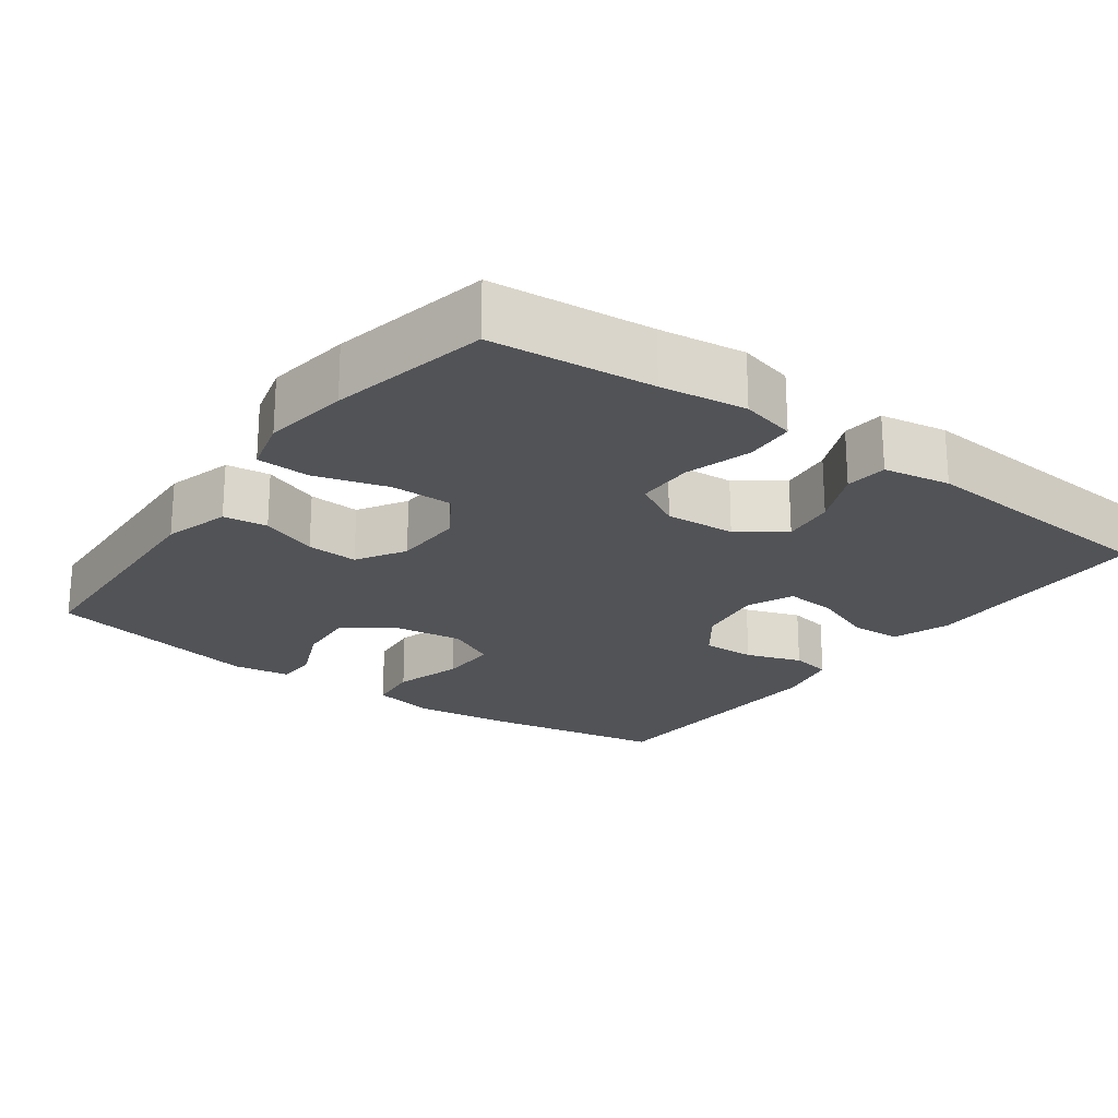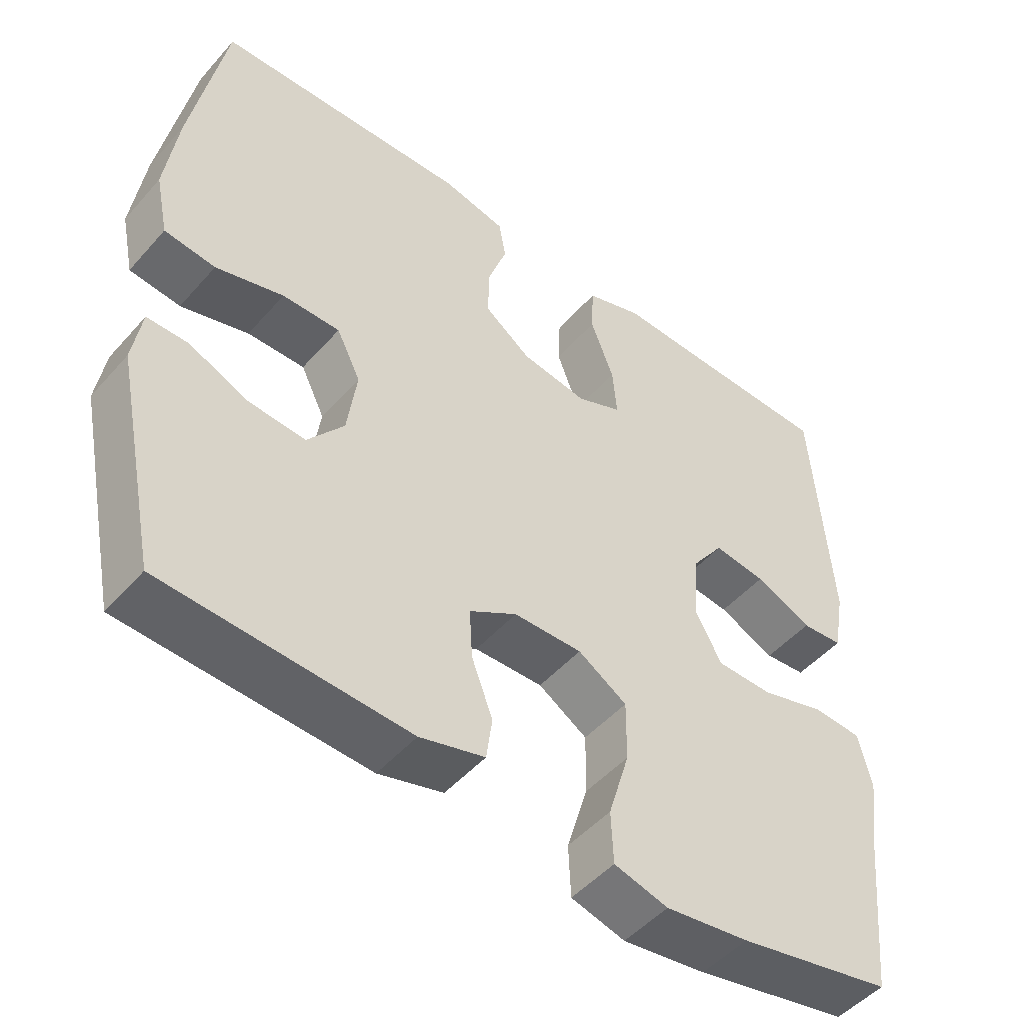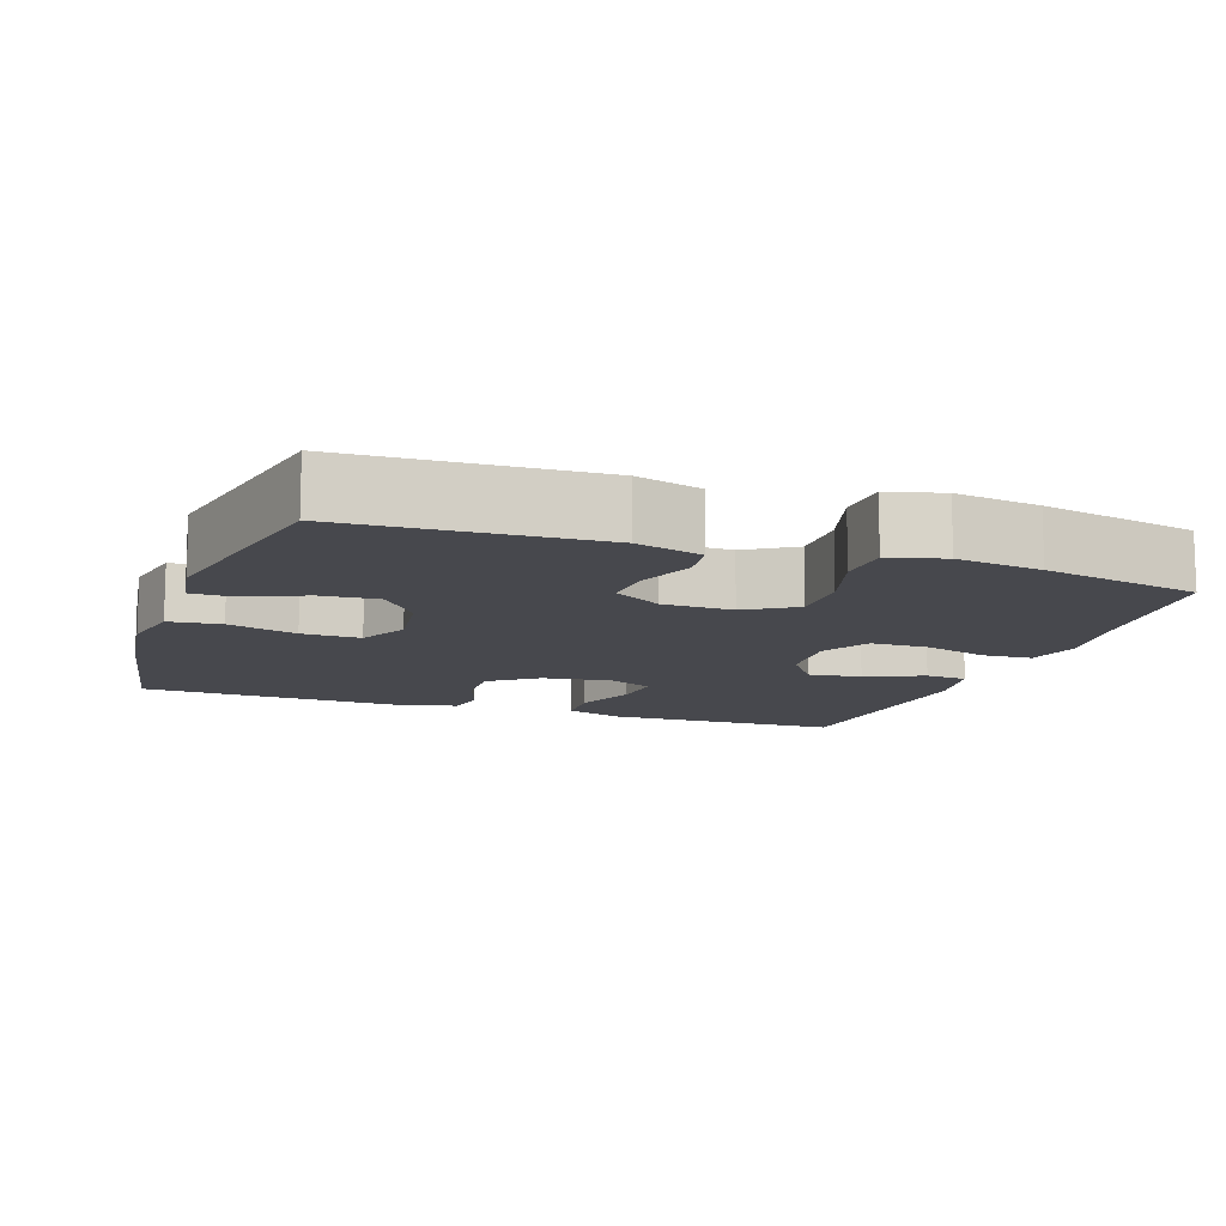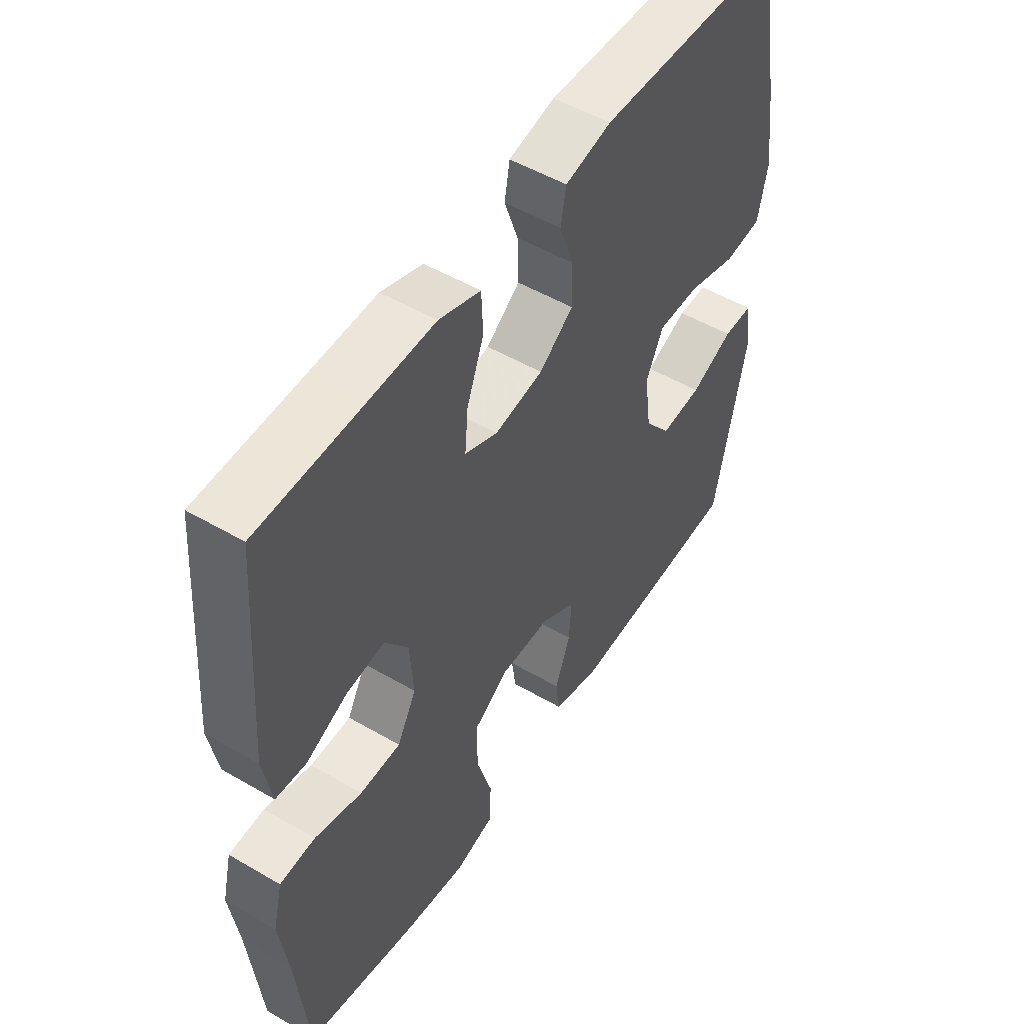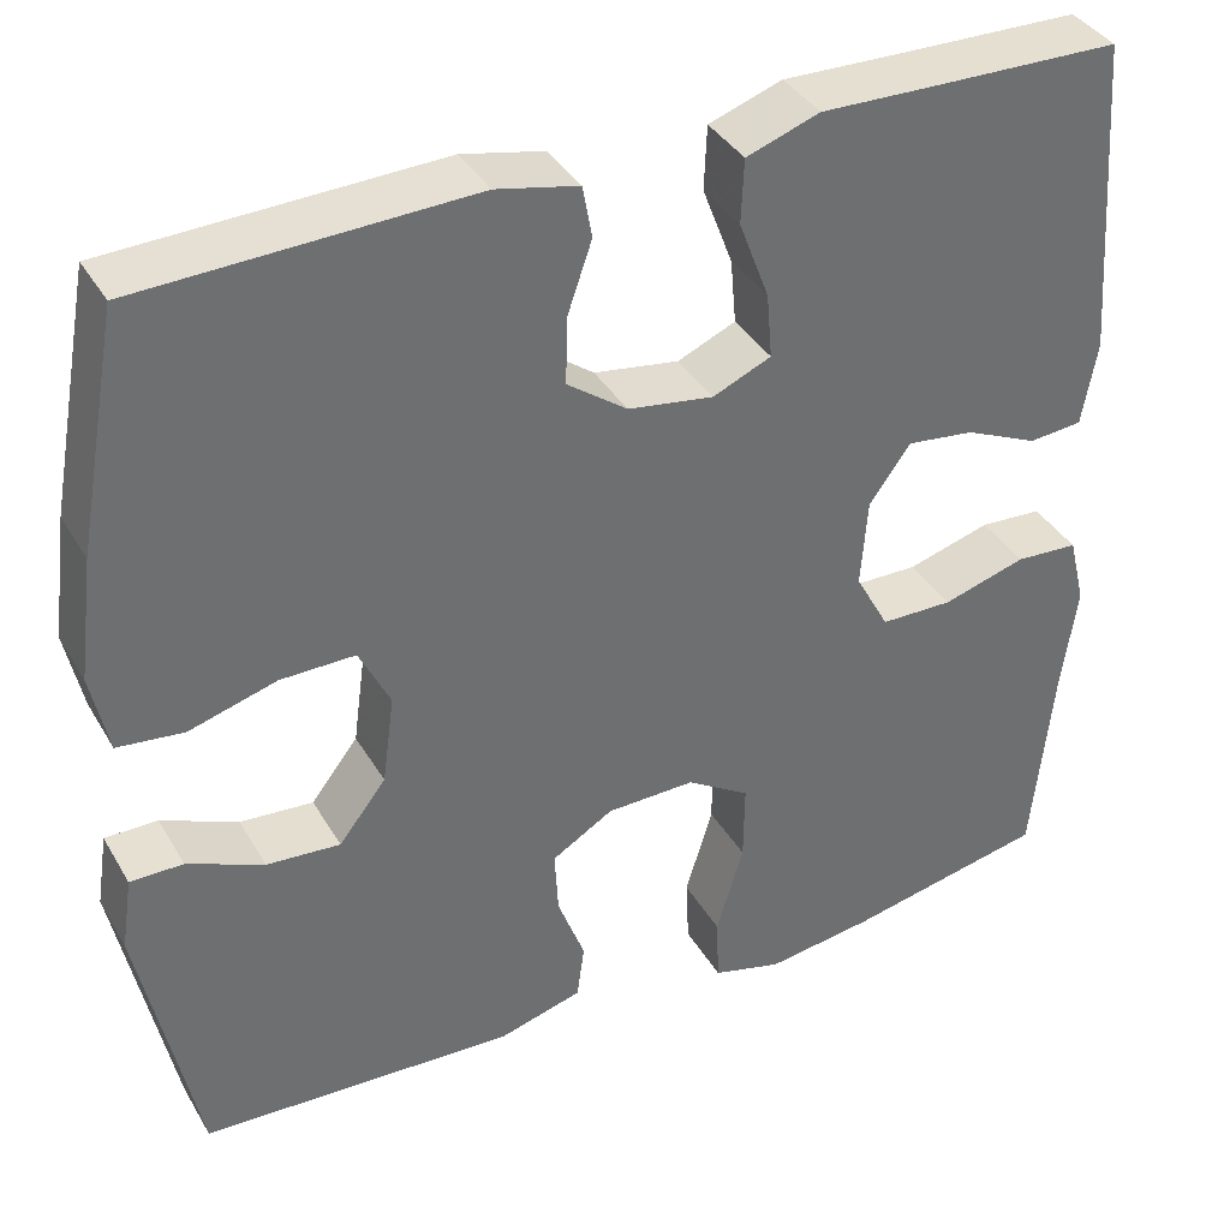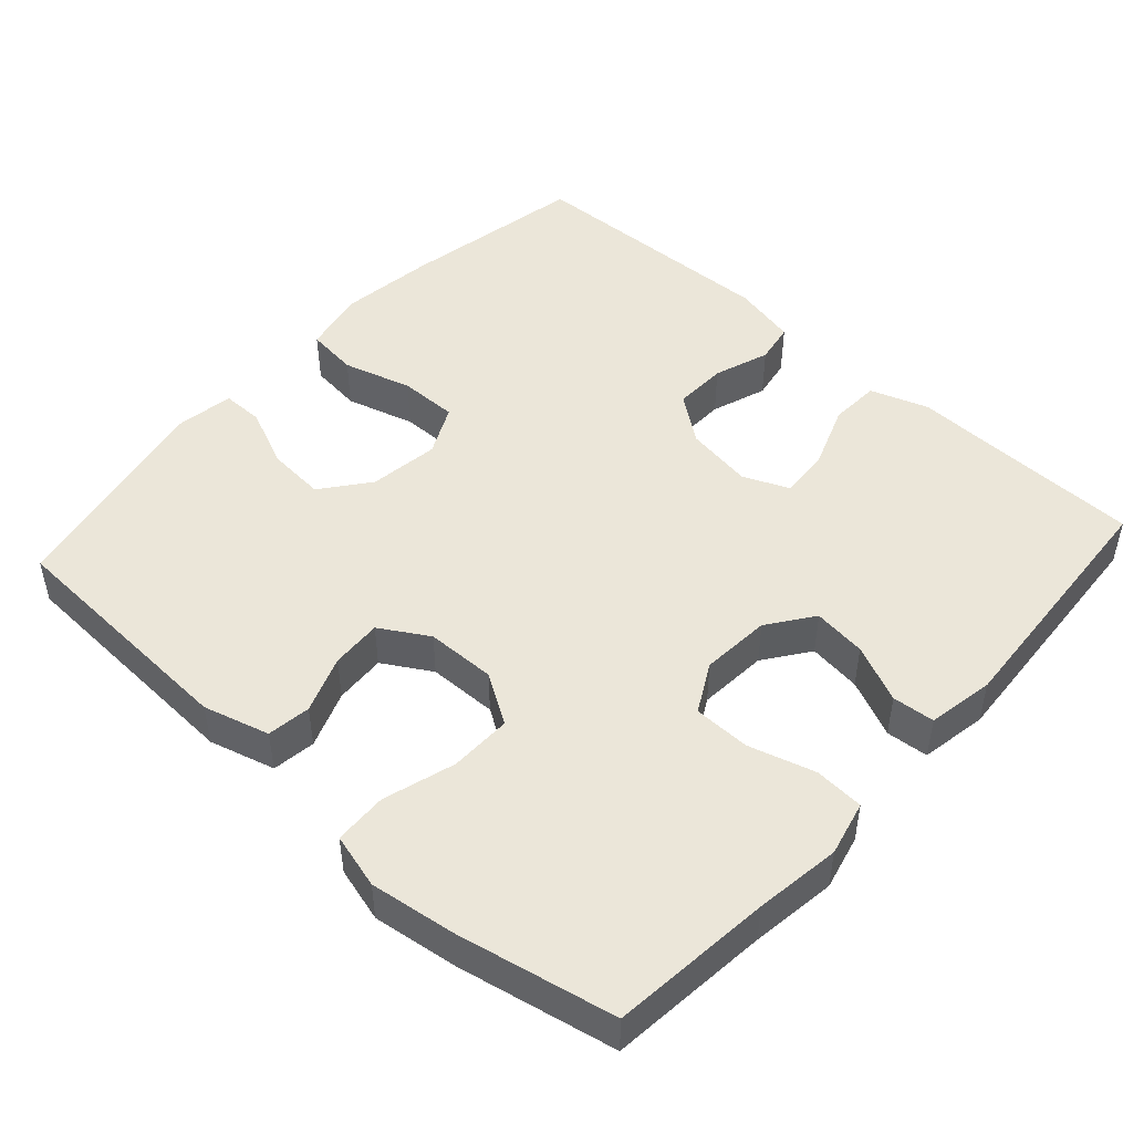
<metadata>
{"format":"obj","ext":"obj","renderer":"f3d","projection":"perspective","resolution":1024,"background":"white","views":[{"elev":-22.0,"azim":-126.3,"up":"+Y"},{"elev":-49.2,"azim":140.6,"up":"+Z"},{"elev":-11.7,"azim":160.7,"up":"+Y"},{"elev":51.5,"azim":-57.6,"up":"+Z"},{"elev":37.7,"azim":152.7,"up":"+Z"},{"elev":48.1,"azim":-137.8,"up":"+Y"}]}
</metadata>
<code>
v -0.5 0.07 0.5
v -0.301 0.07 0.504
v -0.179 0.07 0.507
v -0.101 0.07 0.48
v -0.098 0.07 0.412
v -0.13 0.07 0.327
v -0.136 0.07 0.258
v -0.074 0.07 0.231
v 0.017 0.07 0.245
v 0.081 0.07 0.292
v 0.079 0.07 0.364
v 0.053 0.07 0.439
v 0.063 0.07 0.494
v 0.15 0.07 0.513
v 0.5 0.07 0.5
v 0.546 0.07 0.251
v 0.563 0.07 0.122
v 0.545 0.07 0.036
v 0.475 0.07 0.028
v 0.382 0.07 0.055
v 0.303 0.07 0.056
v 0.27 0.07 -0.011
v 0.283 0.07 -0.106
v 0.333 0.07 -0.17
v 0.411 0.07 -0.164
v 0.492 0.07 -0.129
v 0.548 0.07 -0.129
v 0.56 0.07 -0.207
v 0.5 0.07 -0.5
v 0.165 0.07 -0.516
v 0.076 0.07 -0.491
v 0.068 0.07 -0.432
v 0.097 0.07 -0.355
v 0.101 0.07 -0.286
v 0.036 0.07 -0.247
v -0.058 0.07 -0.245
v -0.125 0.07 -0.287
v -0.124 0.07 -0.371
v -0.095 0.07 -0.468
v -0.098 0.07 -0.54
v -0.172 0.07 -0.56
v -0.287 0.07 -0.544
v -0.5 0.07 -0.5
v -0.522 0.07 -0.283
v -0.538 0.07 -0.168
v -0.52 0.07 -0.094
v -0.453 0.07 -0.09
v -0.364 0.07 -0.116
v -0.287 0.07 -0.115
v -0.251 0.07 -0.049
v -0.258 0.07 0.045
v -0.302 0.07 0.106
v -0.374 0.07 0.097
v -0.452 0.07 0.062
v -0.509 0.07 0.067
v -0.525 0.07 0.157
v -0.5 0 0.5
v -0.301 0 0.504
v -0.179 0 0.507
v -0.101 0 0.48
v -0.098 0 0.412
v -0.13 0 0.327
v -0.136 0 0.258
v -0.074 0 0.231
v 0.017 0 0.245
v 0.081 0 0.292
v 0.079 0 0.364
v 0.053 0 0.439
v 0.063 0 0.494
v 0.15 0 0.513
v 0.5 0 0.5
v 0.546 0 0.251
v 0.563 0 0.122
v 0.545 0 0.036
v 0.475 0 0.028
v 0.382 0 0.055
v 0.303 0 0.056
v 0.27 0 -0.011
v 0.283 0 -0.106
v 0.333 0 -0.17
v 0.411 0 -0.164
v 0.492 0 -0.129
v 0.548 0 -0.129
v 0.56 0 -0.207
v 0.5 0 -0.5
v 0.165 0 -0.516
v 0.076 0 -0.491
v 0.068 0 -0.432
v 0.097 0 -0.355
v 0.101 0 -0.286
v 0.036 0 -0.247
v -0.058 0 -0.245
v -0.125 0 -0.287
v -0.124 0 -0.371
v -0.095 0 -0.468
v -0.098 0 -0.54
v -0.172 0 -0.56
v -0.287 0 -0.544
v -0.5 0 -0.5
v -0.522 0 -0.283
v -0.538 0 -0.168
v -0.52 0 -0.094
v -0.453 0 -0.09
v -0.364 0 -0.116
v -0.287 0 -0.115
v -0.251 0 -0.049
v -0.258 0 0.045
v -0.302 0 0.106
v -0.374 0 0.097
v -0.452 0 0.062
v -0.509 0 0.067
v -0.525 0 0.157
f 53 54 55 56
f 52 53 56 1
f 51 52 1 2
f 45 46 47 48
f 44 45 48 49
f 43 44 49
f 42 43 49
f 41 42 49 50
f 38 39 40 41
f 37 38 41 50
f 30 31 32 33
f 30 33 34
f 29 30 34
f 28 29 34 35
f 25 26 27 28
f 24 25 28 35
f 17 18 19 20
f 17 20 21
f 16 17 21
f 15 16 21
f 14 15 21 22
f 11 12 13 14
f 10 11 14 22
f 3 4 5 6
f 51 2 3 6
f 51 6 7
f 36 37 50 51
f 36 51 7 8
f 23 24 35 36
f 23 36 8 9
f 9 10 22 23
f 112 111 110 109
f 57 112 109 108
f 58 57 108 107
f 104 103 102 101
f 105 104 101 100
f 105 100 99
f 105 99 98
f 106 105 98 97
f 97 96 95 94
f 106 97 94 93
f 89 88 87 86
f 90 89 86
f 90 86 85
f 91 90 85 84
f 84 83 82 81
f 91 84 81 80
f 76 75 74 73
f 77 76 73
f 77 73 72
f 77 72 71
f 78 77 71 70
f 70 69 68 67
f 78 70 67 66
f 62 61 60 59
f 62 59 58 107
f 63 62 107
f 107 106 93 92
f 64 63 107 92
f 92 91 80 79
f 65 64 92 79
f 79 78 66 65
f 1 57 58 2
f 2 58 59 3
f 3 59 60 4
f 4 60 61 5
f 5 61 62 6
f 6 62 63 7
f 7 63 64 8
f 8 64 65 9
f 9 65 66 10
f 10 66 67 11
f 11 67 68 12
f 12 68 69 13
f 13 69 70 14
f 14 70 71 15
f 15 71 72 16
f 16 72 73 17
f 17 73 74 18
f 18 74 75 19
f 19 75 76 20
f 20 76 77 21
f 21 77 78 22
f 22 78 79 23
f 23 79 80 24
f 24 80 81 25
f 25 81 82 26
f 26 82 83 27
f 27 83 84 28
f 28 84 85 29
f 29 85 86 30
f 30 86 87 31
f 31 87 88 32
f 32 88 89 33
f 33 89 90 34
f 34 90 91 35
f 35 91 92 36
f 36 92 93 37
f 37 93 94 38
f 38 94 95 39
f 39 95 96 40
f 40 96 97 41
f 41 97 98 42
f 42 98 99 43
f 43 99 100 44
f 44 100 101 45
f 45 101 102 46
f 46 102 103 47
f 47 103 104 48
f 48 104 105 49
f 49 105 106 50
f 50 106 107 51
f 51 107 108 52
f 52 108 109 53
f 53 109 110 54
f 54 110 111 55
f 55 111 112 56
f 56 112 57 1

</code>
